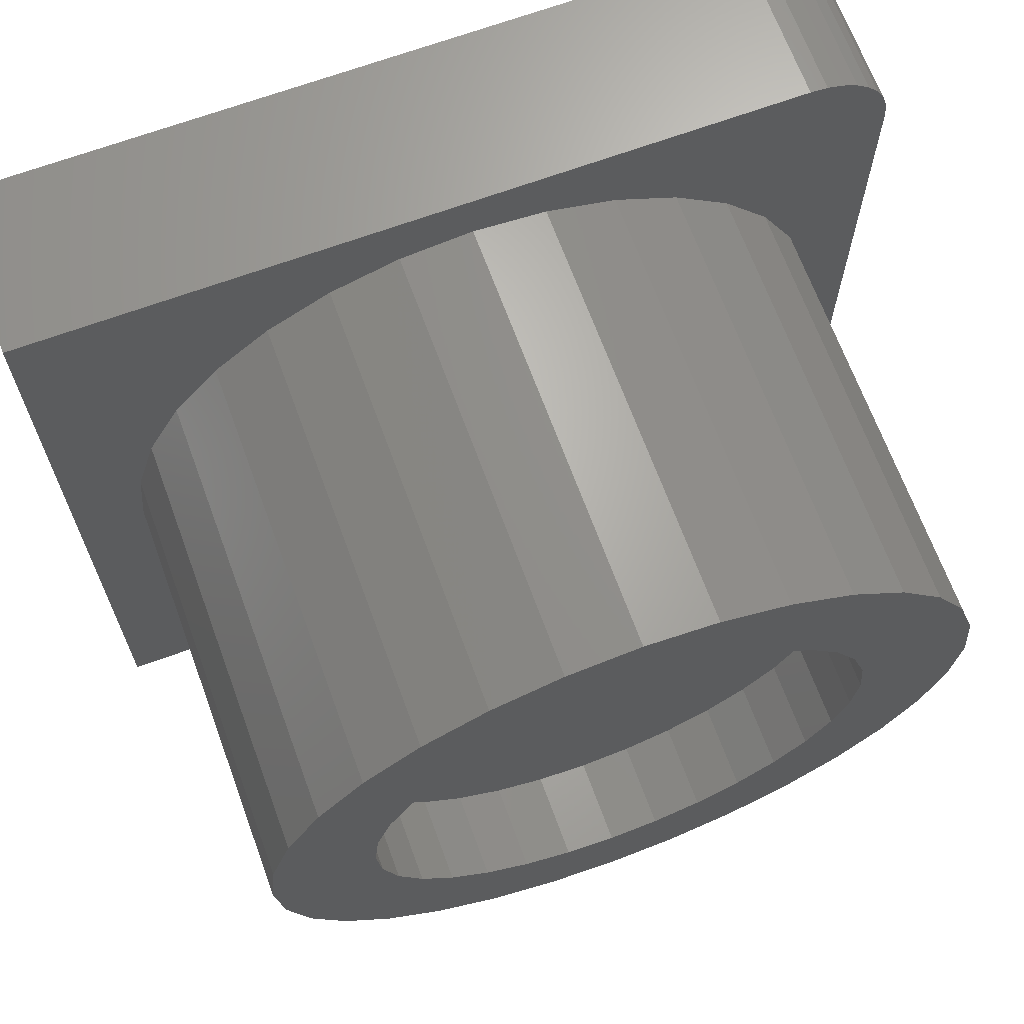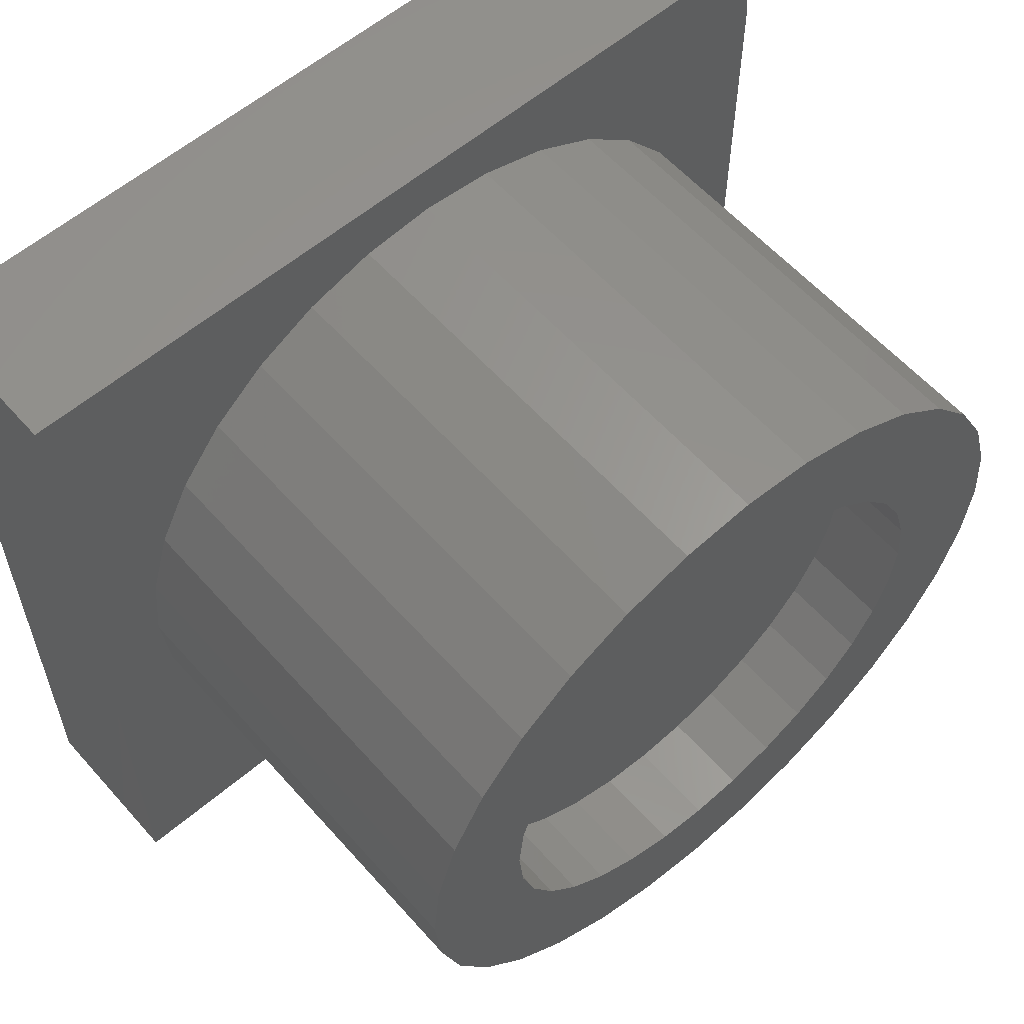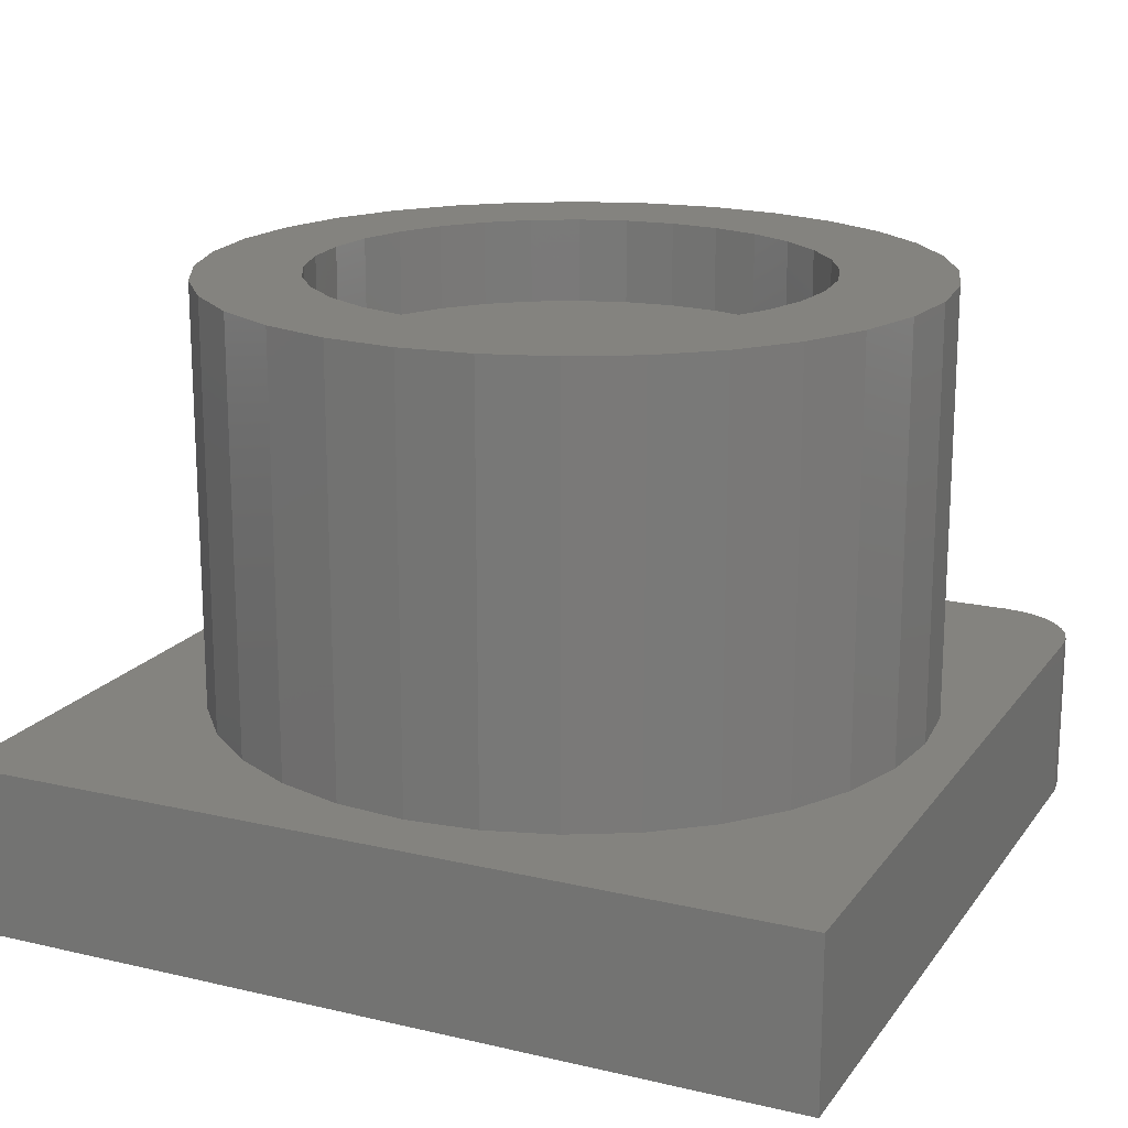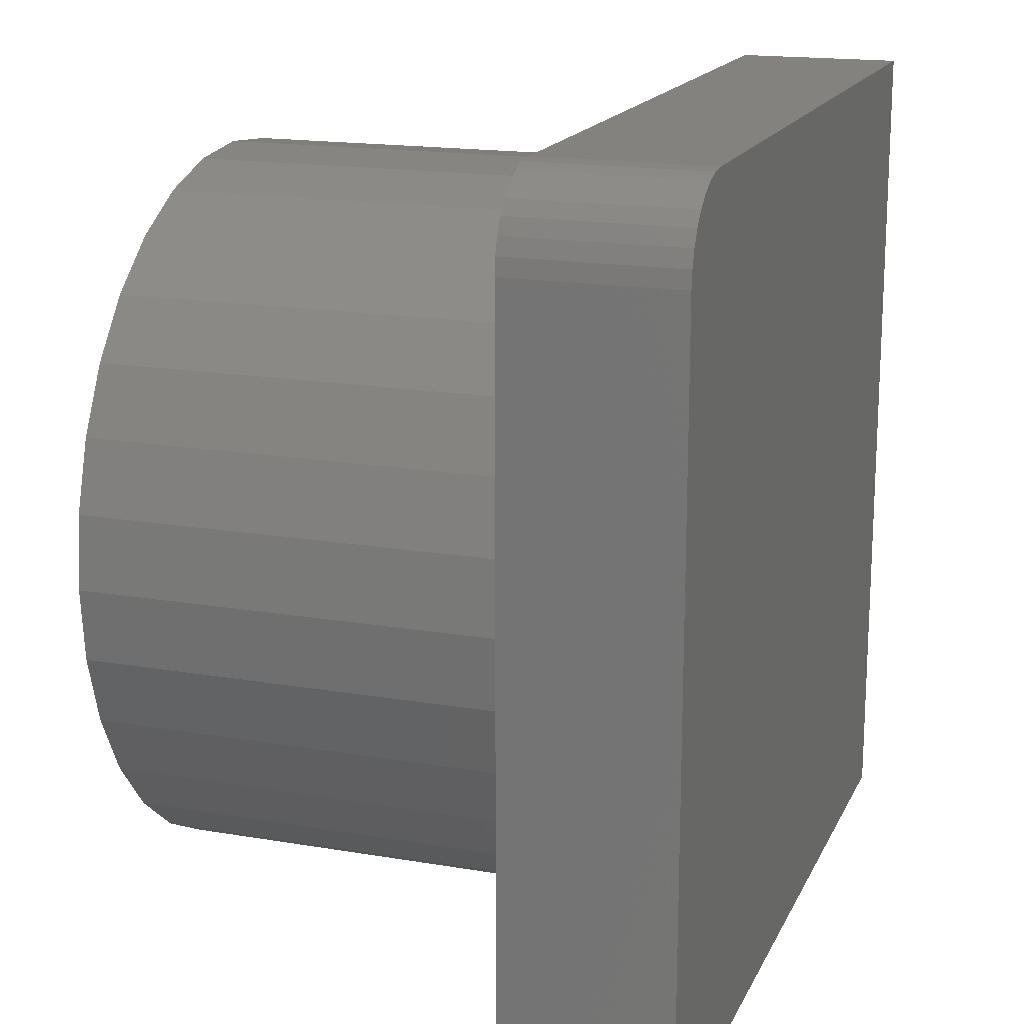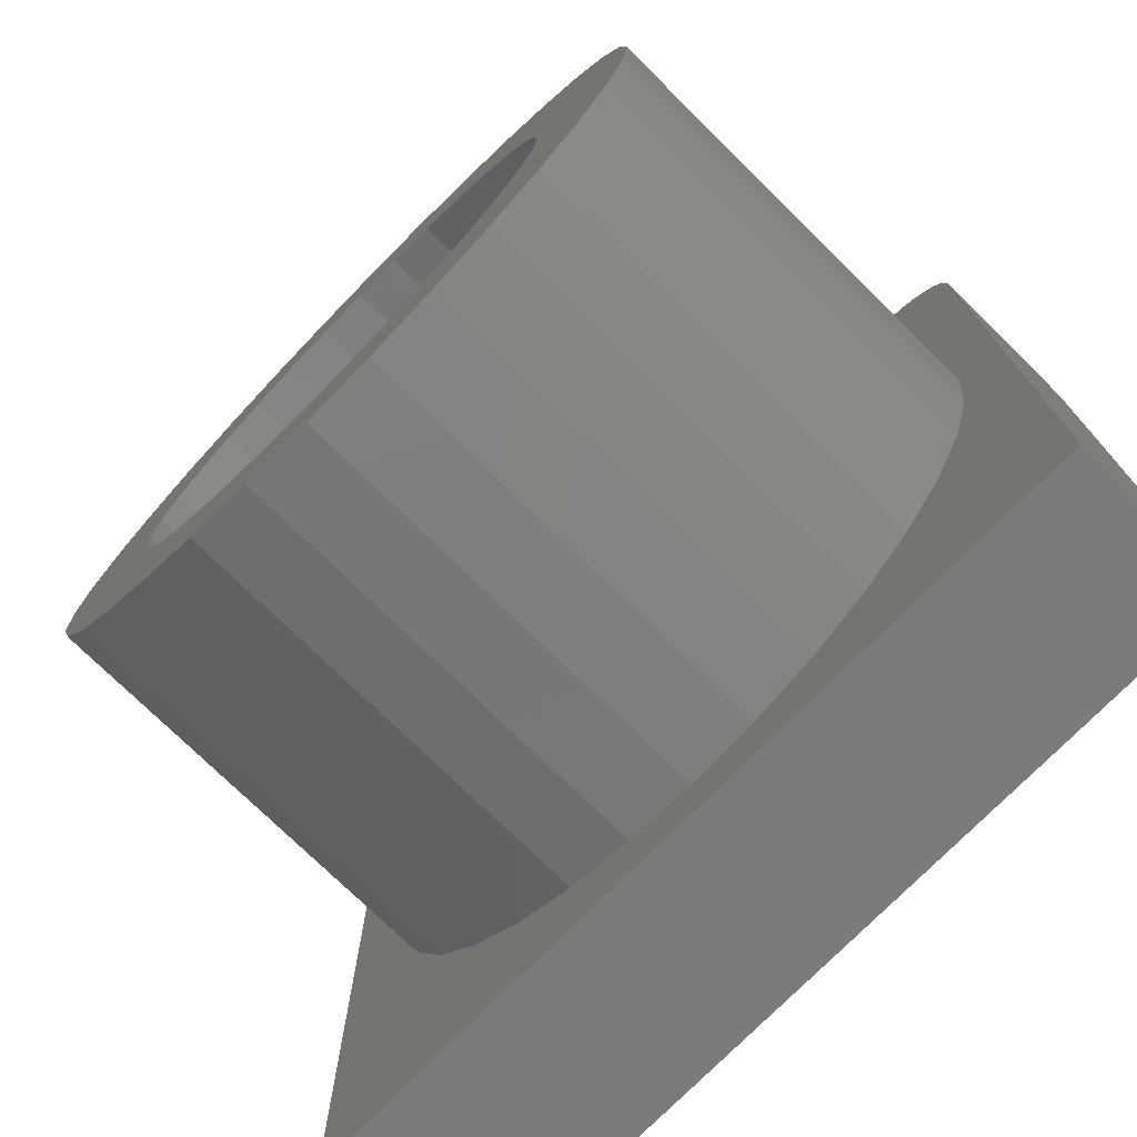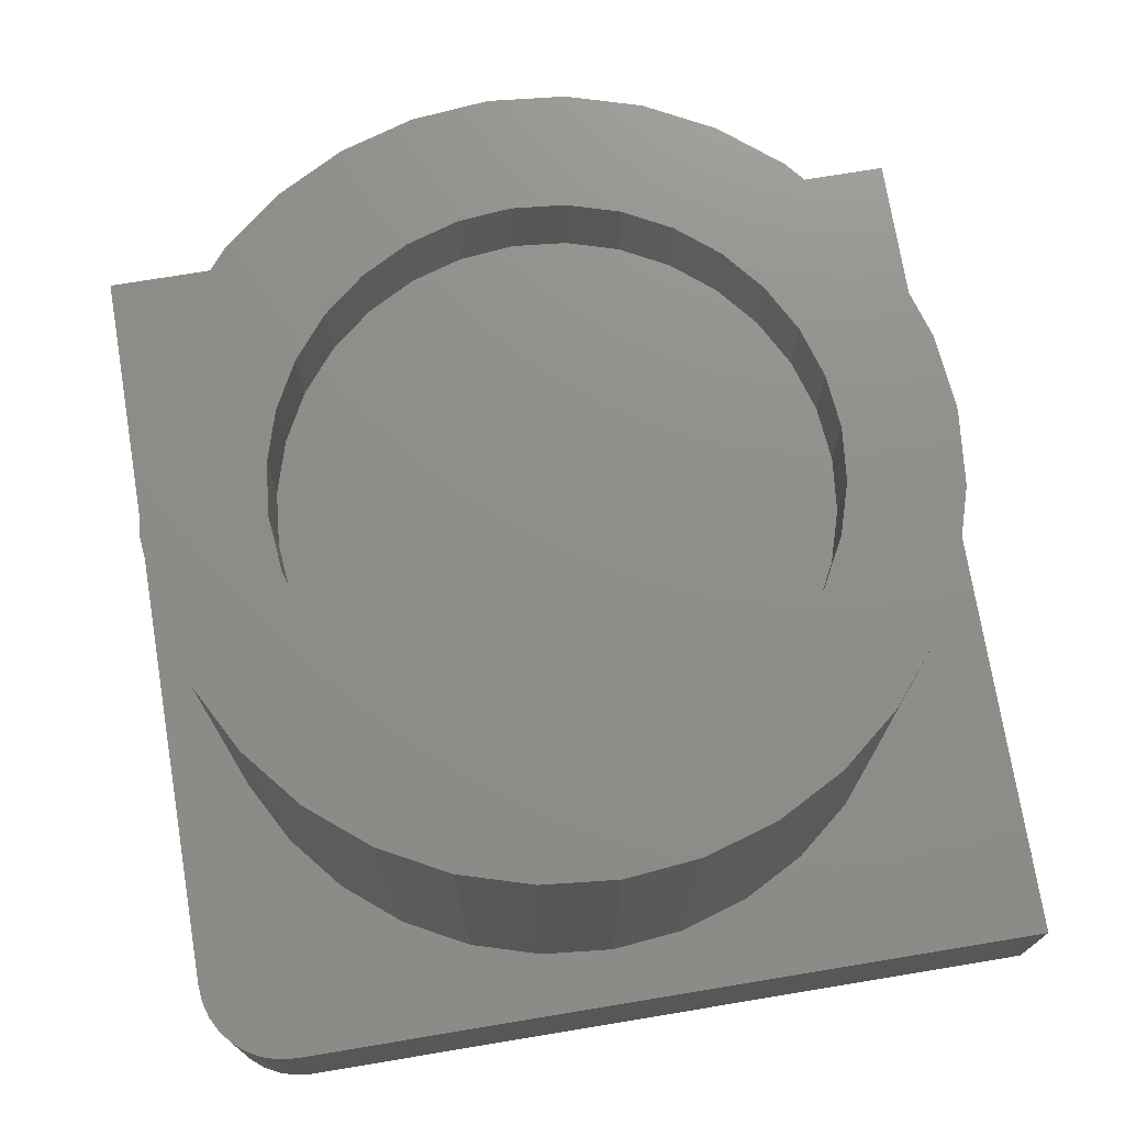
<metadata>
{"format":"stl","ext":"stl","renderer":"f3d","projection":"perspective","resolution":1024,"background":"white","views":[{"elev":67.7,"azim":-20.2,"up":"+Y"},{"elev":58.7,"azim":-41.2,"up":"+Y"},{"elev":17.8,"azim":24.6,"up":"+Z"},{"elev":17.0,"azim":108.9,"up":"+Y"},{"elev":-75.0,"azim":45.5,"up":"+Y"},{"elev":73.7,"azim":170.6,"up":"+Z"}]}
</metadata>
<code>
# stl→obj: 152 verts, 300 faces
v -0.418 0.1767 0.75
v -0.2658 0.1798 0.75
v -0.2255 0.2289 0.75
v 0.3353 0.3266 0.75
v 0.06652 0.3175 0.75
v 0.1272 0.299 0.75
v 0.003372 0.3237 0.75
v 0.2653 0.384 0.75
v 0.1855 0.4267 0.75
v 0.09882 0.453 0.75
v 0.008717 0.4618 0.75
v -0.08138 0.453 0.75
v -0.168 0.4267 0.75
v -0.2479 0.384 0.75
v -0.3179 0.3266 0.75
v -0.3753 0.2566 0.75
v -0.1205 0.299 0.75
v -0.05978 0.3175 0.75
v -0.3179 -0.3266 0.75
v -0.2479 -0.384 0.75
v 0.003372 -0.3237 0.75
v -0.05978 -0.3175 0.75
v -0.1205 -0.299 0.75
v -0.1765 -0.2691 0.75
v -0.3753 -0.2566 0.75
v 0.3353 -0.3266 0.75
v 0.3927 -0.2566 0.75
v 0.1832 -0.2691 0.75
v 0.1272 -0.299 0.75
v 0.06652 -0.3175 0.75
v -0.168 -0.4267 0.75
v -0.08138 -0.453 0.75
v 0.008717 -0.4618 0.75
v 0.09882 -0.453 0.75
v 0.1855 -0.4267 0.75
v 0.2653 -0.384 0.75
v -0.1765 0.2691 0.75
v -0.2957 0.1239 0.75
v -0.4443 0.0901 0.75
v -0.3141 0.06315 0.75
v -0.3203 3.964e-17 0.75
v -0.4531 5.656e-17 0.75
v -0.3141 -0.06315 0.75
v -0.4443 -0.0901 0.75
v -0.2957 -0.1239 0.75
v -0.418 -0.1767 0.75
v -0.2658 -0.1798 0.75
v -0.2255 -0.2289 0.75
v 0.3927 0.2566 0.75
v 0.1832 0.2691 0.75
v 0.4354 0.1767 0.75
v 0.2323 0.2289 0.75
v 0.2725 0.1798 0.75
v 0.4617 0.0901 0.75
v 0.3024 0.1239 0.75
v 0.3208 0.06315 0.75
v 0.4706 0 0.75
v 0.3271 0 0.75
v 0.4617 -0.0901 0.75
v 0.3208 -0.06315 0.75
v 0.4354 -0.1767 0.75
v 0.3024 -0.1239 0.75
v 0.2725 -0.1798 0.75
v 0.2323 -0.2289 0.75
v 0.003372 -0.3237 0.6406
v 0.06652 -0.3175 0.6406
v 0.1272 -0.299 0.6406
v 0.1832 -0.2691 0.6406
v 0.2323 -0.2289 0.6406
v 0.2725 -0.1798 0.6406
v 0.3024 -0.1239 0.6406
v 0.3208 -0.06315 0.6406
v 0.3271 0 0.6406
v -0.05978 -0.3175 0.6406
v -0.1205 -0.299 0.6406
v -0.1765 -0.2691 0.6406
v -0.2255 -0.2289 0.6406
v -0.2658 -0.1798 0.6406
v -0.2957 -0.1239 0.6406
v -0.3141 -0.06315 0.6406
v -0.3203 3.964e-17 0.6406
v 0.003372 0.3237 0.6406
v -0.05978 0.3175 0.6406
v -0.1205 0.299 0.6406
v -0.1765 0.2691 0.6406
v -0.2255 0.2289 0.6406
v -0.2658 0.1798 0.6406
v -0.2957 0.1239 0.6406
v -0.3141 0.06315 0.6406
v 0.06652 0.3175 0.6406
v 0.1272 0.299 0.6406
v 0.1832 0.2691 0.6406
v 0.2323 0.2289 0.6406
v 0.2725 0.1798 0.6406
v 0.3024 0.1239 0.6406
v 0.3208 0.06315 0.6406
v 0.5229 0.4637 0.2109
v 0.09882 0.453 0.2109
v 0.5291 0.4432 0.2109
v -0.5391 0.5312 0.2109
v -0.5391 -0.5391 0.2109
v -0.4531 5.656e-17 0.2109
v -0.4443 0.0901 0.2109
v -0.418 0.1767 0.2109
v -0.3753 0.2566 0.2109
v -0.3179 0.3266 0.2109
v -0.2479 0.384 0.2109
v -0.168 0.4267 0.2109
v -0.08138 0.453 0.2109
v 0.008717 0.4618 0.2109
v 0.4219 0.5312 0.2109
v 0.5312 -0.5391 0.2109
v 0.008717 -0.4618 0.2109
v -0.08138 -0.453 0.2109
v -0.168 -0.4267 0.2109
v -0.2479 -0.384 0.2109
v -0.3179 -0.3266 0.2109
v -0.3753 -0.2566 0.2109
v -0.418 -0.1767 0.2109
v -0.4443 -0.0901 0.2109
v 0.5128 0.4826 0.2109
v 0.4992 0.4992 0.2109
v 0.4826 0.5128 0.2109
v 0.4637 0.5229 0.2109
v 0.4432 0.5291 0.2109
v 0.4706 0 0.2109
v 0.4617 -0.0901 0.2109
v 0.4354 -0.1767 0.2109
v 0.3927 -0.2566 0.2109
v 0.3353 -0.3266 0.2109
v 0.2653 -0.384 0.2109
v 0.1855 -0.4267 0.2109
v 0.09882 -0.453 0.2109
v 0.5312 0.4219 0.2109
v 0.1855 0.4267 0.2109
v 0.2653 0.384 0.2109
v 0.3353 0.3266 0.2109
v 0.3927 0.2566 0.2109
v 0.4354 0.1767 0.2109
v 0.4617 0.0901 0.2109
v -0.5391 0.5312 0
v 0.4219 0.5312 0
v 0.4432 0.5291 0
v 0.4637 0.5229 0
v 0.4826 0.5128 0
v 0.4992 0.4992 0
v 0.5128 0.4826 0
v 0.5229 0.4637 0
v 0.5291 0.4432 0
v 0.5312 0.4219 0
v 0.5312 -0.5391 0
v -0.5391 -0.5391 0
f 1 2 3
f 4 5 6
f 7 5 4
f 7 4 8
f 7 8 9
f 7 9 10
f 7 10 11
f 7 11 12
f 7 12 13
f 7 13 14
f 7 14 15
f 15 16 17
f 15 17 18
f 15 18 7
f 19 20 21
f 19 21 22
f 19 22 23
f 19 23 24
f 19 24 25
f 26 27 28
f 26 28 29
f 26 29 30
f 26 30 21
f 21 20 31
f 21 31 32
f 21 32 33
f 21 33 34
f 21 34 35
f 21 35 36
f 21 36 26
f 1 3 16
f 16 3 37
f 16 37 17
f 2 1 38
f 38 1 39
f 38 39 40
f 40 39 41
f 41 39 42
f 41 42 43
f 43 42 44
f 43 44 45
f 45 44 46
f 45 46 47
f 47 46 48
f 48 46 25
f 48 25 24
f 4 6 49
f 49 6 50
f 49 50 51
f 51 50 52
f 51 52 53
f 51 53 54
f 54 53 55
f 54 55 56
f 54 56 57
f 57 56 58
f 57 58 59
f 59 58 60
f 59 60 61
f 61 60 62
f 61 62 63
f 61 63 27
f 27 63 64
f 27 64 28
f 65 30 66
f 66 30 29
f 66 29 67
f 67 29 28
f 67 28 68
f 68 28 64
f 68 64 69
f 69 64 63
f 69 63 70
f 70 63 62
f 70 62 71
f 71 62 60
f 71 60 72
f 72 60 58
f 72 58 73
f 30 65 21
f 21 65 74
f 21 74 22
f 22 74 75
f 22 75 23
f 23 75 76
f 23 76 24
f 24 76 77
f 24 77 48
f 48 77 78
f 48 78 47
f 47 78 79
f 47 79 45
f 45 79 80
f 45 80 43
f 43 80 81
f 43 81 41
f 82 18 83
f 83 18 17
f 83 17 84
f 84 17 37
f 84 37 85
f 85 37 3
f 85 3 86
f 86 3 2
f 86 2 87
f 87 2 38
f 87 38 88
f 88 38 40
f 88 40 89
f 89 40 41
f 89 41 81
f 18 82 7
f 7 82 90
f 7 90 5
f 5 90 91
f 5 91 6
f 6 91 92
f 6 92 50
f 50 92 93
f 50 93 52
f 52 93 94
f 52 94 53
f 53 94 95
f 53 95 55
f 55 95 96
f 55 96 56
f 56 96 73
f 56 73 58
f 83 90 82
f 90 83 91
f 91 83 84
f 91 84 92
f 92 84 85
f 92 85 93
f 93 85 86
f 93 86 94
f 94 86 87
f 94 87 95
f 95 87 88
f 95 88 96
f 96 88 89
f 96 89 73
f 73 89 81
f 73 81 72
f 72 81 80
f 72 80 71
f 71 80 79
f 71 79 70
f 70 79 78
f 70 78 69
f 69 78 77
f 69 77 68
f 68 77 76
f 68 76 67
f 67 76 75
f 67 75 66
f 66 75 74
f 66 74 65
f 97 98 99
f 100 101 102
f 100 102 103
f 100 103 104
f 100 104 105
f 100 105 106
f 100 106 107
f 100 107 108
f 100 108 109
f 100 109 110
f 100 110 111
f 101 112 113
f 101 113 114
f 101 114 115
f 101 115 116
f 101 116 117
f 101 117 118
f 101 118 119
f 101 119 120
f 101 120 102
f 110 98 97
f 110 97 121
f 110 121 122
f 110 122 123
f 110 123 124
f 110 124 125
f 110 125 111
f 112 126 127
f 112 127 128
f 112 128 129
f 112 129 130
f 112 130 131
f 112 131 132
f 112 132 133
f 112 133 113
f 134 99 98
f 134 98 135
f 134 135 136
f 134 136 137
f 134 137 138
f 134 138 139
f 134 139 140
f 134 140 126
f 134 126 112
f 126 57 127
f 127 57 59
f 127 59 128
f 128 59 61
f 128 61 129
f 129 61 27
f 129 27 130
f 130 27 26
f 130 26 131
f 131 26 36
f 131 36 132
f 132 36 35
f 132 35 133
f 133 35 34
f 133 34 113
f 113 34 33
f 113 33 114
f 114 33 32
f 114 32 115
f 115 32 31
f 115 31 116
f 116 31 20
f 116 20 117
f 117 20 19
f 117 19 118
f 118 19 25
f 118 25 119
f 119 25 46
f 119 46 120
f 120 46 44
f 120 44 102
f 102 44 42
f 102 42 103
f 103 42 39
f 103 39 104
f 104 39 1
f 104 1 105
f 105 1 16
f 105 16 106
f 106 16 15
f 106 15 107
f 107 15 14
f 107 14 108
f 108 14 13
f 108 13 109
f 109 13 12
f 109 12 110
f 110 12 11
f 110 11 98
f 98 11 10
f 98 10 135
f 135 10 9
f 135 9 136
f 136 9 8
f 136 8 137
f 137 8 4
f 137 4 138
f 138 4 49
f 138 49 139
f 139 49 51
f 139 51 140
f 140 51 54
f 140 54 126
f 126 54 57
f 141 142 143
f 141 143 144
f 141 144 145
f 141 145 146
f 141 146 147
f 141 147 148
f 141 148 149
f 141 149 150
f 141 150 151
f 141 151 152
f 111 142 100
f 100 142 141
f 112 151 134
f 134 151 150
f 142 111 143
f 143 111 125
f 143 125 144
f 144 125 124
f 144 124 145
f 145 124 123
f 145 123 146
f 146 123 122
f 146 122 147
f 147 122 121
f 147 121 148
f 148 121 97
f 148 97 149
f 149 97 99
f 149 99 150
f 150 99 134
f 100 141 101
f 101 141 152
f 101 152 112
f 112 152 151

</code>
